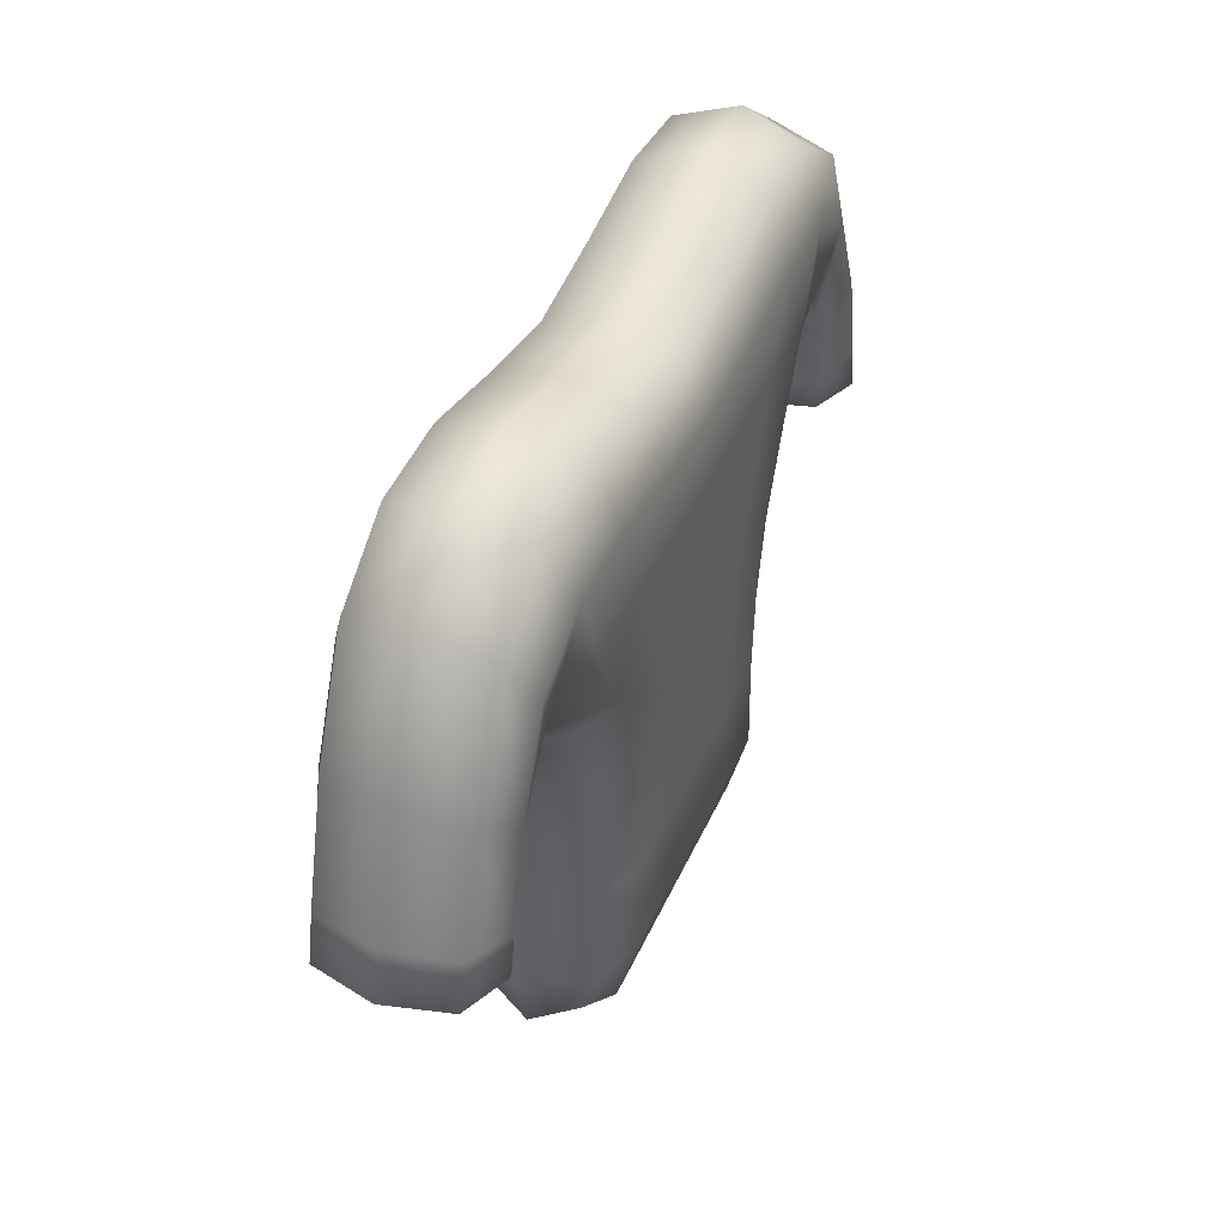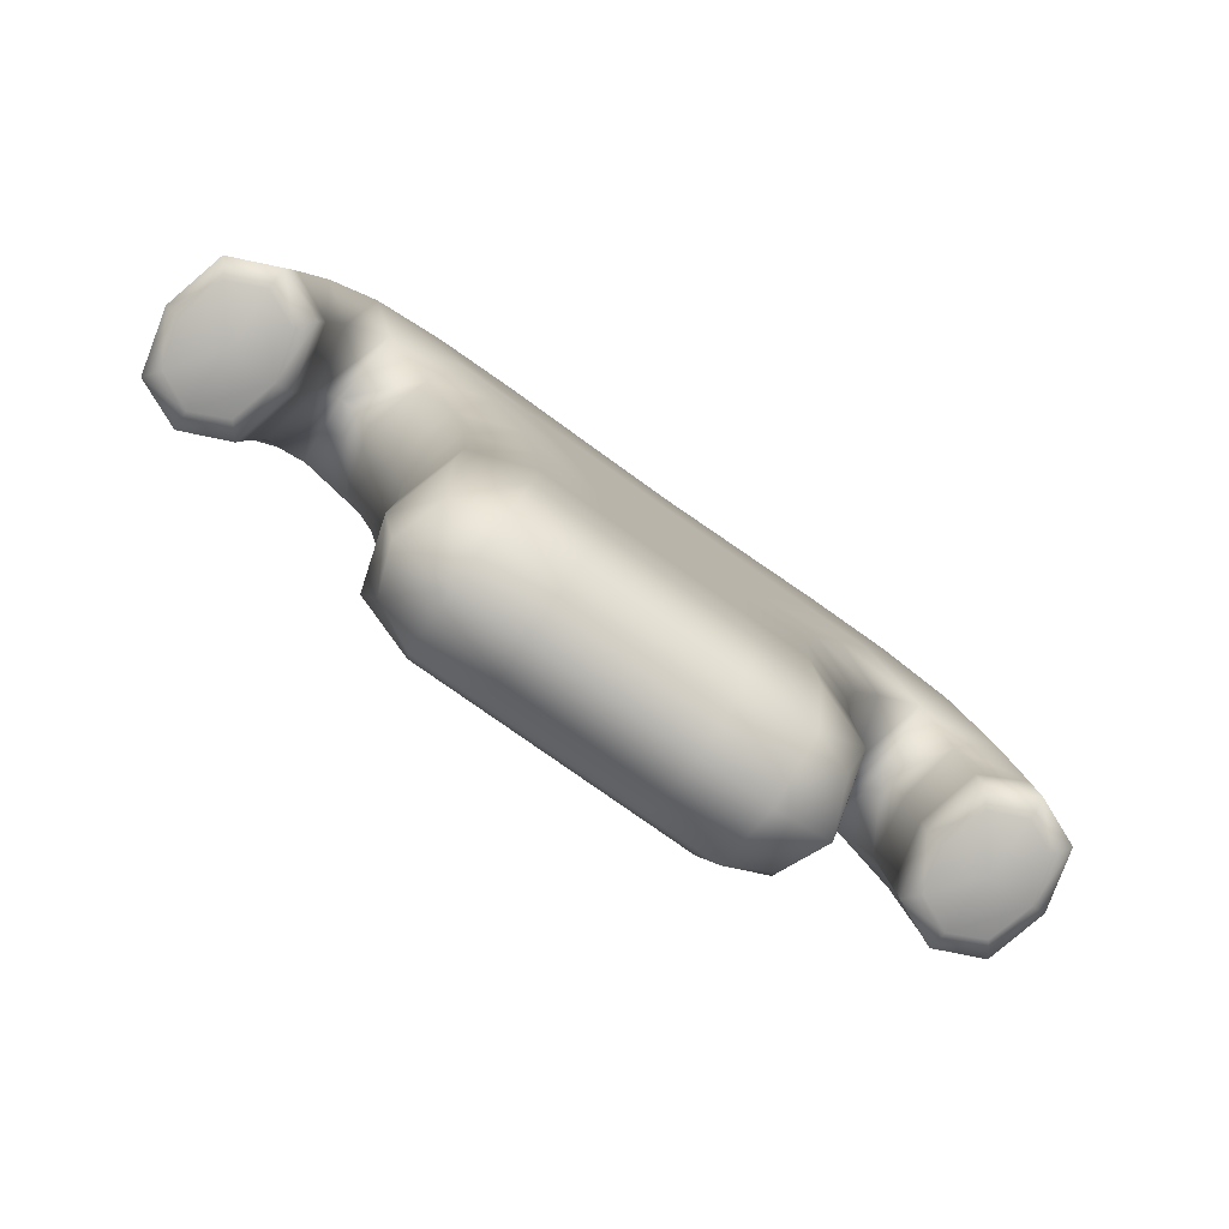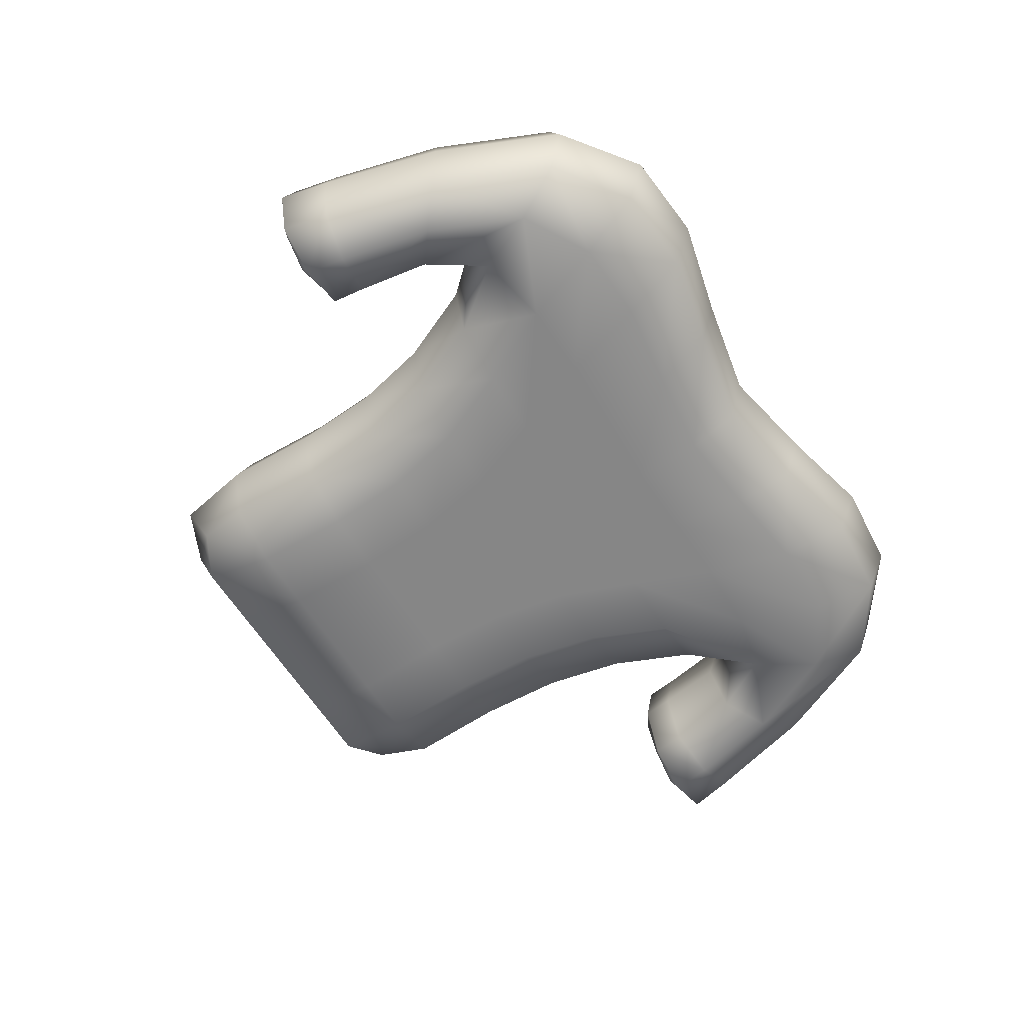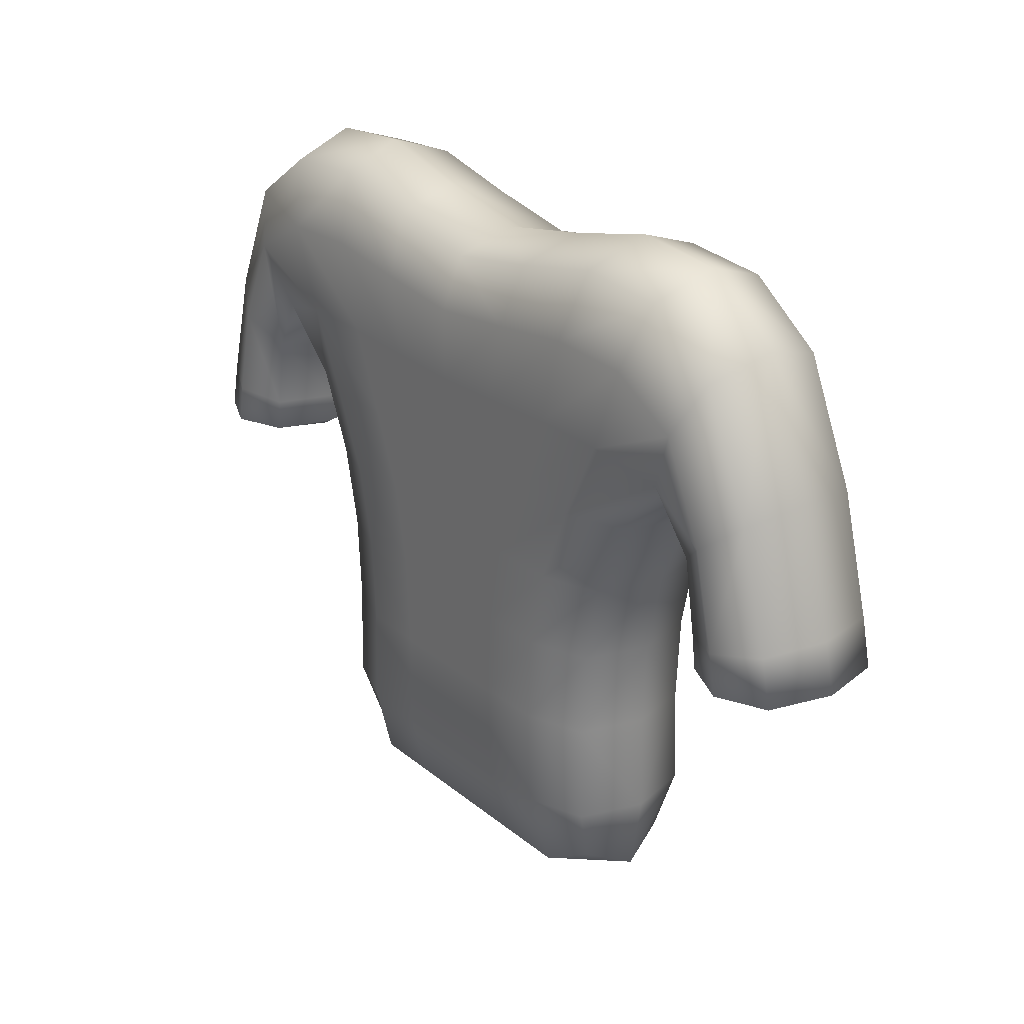
<metadata>
{"format":"obj","ext":"obj","renderer":"f3d","projection":"perspective","resolution":1024,"background":"white","views":[{"elev":42.4,"azim":-67.3,"up":"+Y"},{"elev":-79.8,"azim":144.9,"up":"+Y"},{"elev":-62.0,"azim":122.1,"up":"+Z"},{"elev":25.5,"azim":-127.9,"up":"+Y"}]}
</metadata>
<code>
o Cube_Cube.002
v 0.08996 0.5258 0.002362
v 0.1324 0.5258 0.04816
v 0.09401 0.4692 0.04816
v 0.03144 0.5258 0.09395
v 0.07028 0.8419 0.04816
v 0.03144 0.5258 0.002362
v 0.03347 0.4692 0.04816
v 0.08996 0.5258 0.09395
v 0.1723 0.8508 0.04816
v 0.1332 0.626 0.04816
v 0.03183 0.626 0.002362
v 0.03183 0.626 0.09395
v 0.09072 0.626 0.002362
v 0.2688 0.6586 0.04816
v 0.1575 0.8037 0.002362
v 0.06406 0.7993 0.09395
v 0.06406 0.7993 0.002362
v 0.1575 0.8037 0.09395
v 0.09072 0.626 0.09395
v 0.2338 0.651 0.04816
v 0.2337 0.6581 0.002362
v 0.2337 0.6581 0.09395
v 0.1985 0.6577 0.04816
v 0.2441 0.7519 0.04816
v 0.2179 0.7313 0.002362
v 0.2179 0.7313 0.09395
v 0.1918 0.7108 0.04816
v 0.1616 0.7131 0.04816
v 0.04603 0.7131 0.002362
v 0.04603 0.7131 0.09395
v 0.1191 0.7131 0.002362
v 0.1191 0.7131 0.09395
v -0.0592 0.5258 0.002362
v -0.1017 0.5258 0.04816
v -0.06325 0.4692 0.04816
v -0.000687 0.5258 0.09395
v -0.03952 0.8419 0.04816
v -0.000687 0.5258 0.002362
v -0.00271 0.4692 0.04816
v -0.0592 0.5258 0.09395
v -0.1415 0.8508 0.04816
v -0.1024 0.626 0.04816
v -0.001069 0.626 0.002362
v -0.001069 0.626 0.09395
v -0.05997 0.626 0.002362
v -0.2381 0.6586 0.04816
v -0.1268 0.8037 0.002362
v -0.0333 0.7993 0.09395
v -0.0333 0.7993 0.002362
v -0.1268 0.8037 0.09395
v -0.05997 0.626 0.09395
v -0.203 0.651 0.04816
v -0.2029 0.6581 0.002362
v -0.2029 0.6581 0.09395
v -0.1677 0.6577 0.04816
v -0.2133 0.7519 0.04816
v -0.1872 0.7313 0.002362
v -0.1872 0.7313 0.09395
v -0.161 0.7108 0.04816
v -0.1308 0.7131 0.04816
v -0.01527 0.7131 0.002362
v -0.01527 0.7131 0.09395
v -0.08837 0.7131 0.002362
v -0.08837 0.7131 0.09395
v 0.1686 0.839 0.01381
v 0.1218 0.5258 0.01381
v 0.2138 0.8198 0.04816
v 0.1218 0.5258 0.0825
v 0.1248 0.4833 0.04816
v 0.093 0.4833 0.0825
v 0.093 0.4833 0.01381
v 0.1686 0.839 0.0825
v 0.01538 0.5258 0.002362
v 0.01538 0.5258 0.09395
v 0.01538 0.4692 0.04816
v 0.01538 0.8311 0.04816
v 0.06873 0.8312 0.01381
v 0.03296 0.4833 0.0825
v 0.03296 0.4833 0.01381
v 0.06873 0.8312 0.0825
v 0.05411 0.5258 0.002362
v 0.05765 0.4692 0.04816
v 0.05411 0.5258 0.09395
v 0.1232 0.8548 0.04816
v 0.1306 0.5791 0.04816
v 0.08813 0.5791 0.002362
v 0.1405 0.7576 0.002362
v 0.1809 0.7343 0.04816
v 0.08813 0.5791 0.09395
v 0.1405 0.7576 0.09395
v 0.01538 0.7131 0.09395
v 0.01538 0.7131 0.002362
v 0.01538 0.7939 0.002362
v 0.01538 0.7939 0.09395
v 0.07963 0.7131 0.09395
v 0.07963 0.7131 0.002362
v 0.1118 0.8057 0.002362
v 0.1118 0.8057 0.09395
v 0.151 0.7131 0.0825
v 0.151 0.7131 0.01381
v 0.195 0.7825 0.002362
v 0.195 0.7825 0.09395
v 0.03053 0.5791 0.002362
v 0.03053 0.5791 0.09395
v 0.05644 0.7564 0.09395
v 0.05644 0.7564 0.002362
v 0.2601 0.6531 0.04816
v 0.2073 0.6525 0.04816
v 0.2337 0.6528 0.01381
v 0.2337 0.6528 0.0825
v 0.2601 0.6585 0.0825
v 0.2375 0.7468 0.01381
v 0.1983 0.7159 0.01381
v 0.2073 0.6578 0.0825
v 0.2375 0.7468 0.0825
v 0.2601 0.6585 0.01381
v 0.2073 0.6578 0.01381
v 0.1983 0.7159 0.0825
v 0.2626 0.6855 0.04816
v 0.2297 0.68 0.002362
v 0.2297 0.68 0.09395
v 0.1968 0.6745 0.04816
v 0.01538 0.626 0.09395
v 0.01538 0.626 0.002362
v 0.05477 0.626 0.09395
v 0.05477 0.626 0.002362
v 0.1226 0.626 0.0825
v 0.1226 0.626 0.01381
v 0.1427 0.6695 0.04816
v 0.03658 0.6695 0.002362
v 0.03658 0.6695 0.09395
v 0.1002 0.6695 0.002362
v 0.1002 0.6695 0.09395
v -0.1378 0.839 0.01381
v -0.09104 0.5258 0.01381
v -0.183 0.8198 0.04816
v -0.09104 0.5258 0.0825
v -0.09408 0.4833 0.04816
v -0.06224 0.4833 0.0825
v -0.06224 0.4833 0.01381
v -0.1378 0.839 0.0825
v -0.03797 0.8312 0.01381
v -0.002204 0.4833 0.0825
v -0.002204 0.4833 0.01381
v -0.03797 0.8312 0.0825
v -0.02335 0.5258 0.002362
v -0.02689 0.4692 0.04816
v -0.02335 0.5258 0.09395
v -0.09248 0.8548 0.04816
v -0.09982 0.5791 0.04816
v -0.05737 0.5791 0.002362
v -0.1098 0.7576 0.002362
v -0.1502 0.7343 0.04816
v -0.05737 0.5791 0.09395
v -0.1098 0.7576 0.09395
v -0.04887 0.7131 0.09395
v -0.04887 0.7131 0.002362
v -0.081 0.8057 0.002362
v -0.081 0.8057 0.09395
v -0.1202 0.7131 0.0825
v -0.1202 0.7131 0.01381
v -0.1643 0.7825 0.002362
v -0.1643 0.7825 0.09395
v 0.000229 0.5791 0.002362
v 0.000229 0.5791 0.09395
v -0.02568 0.7564 0.09395
v -0.02568 0.7564 0.002362
v -0.2294 0.6531 0.04816
v -0.1766 0.6525 0.04816
v -0.203 0.6528 0.01381
v -0.203 0.6528 0.0825
v -0.2293 0.6585 0.0825
v -0.2068 0.7468 0.01381
v -0.1676 0.7159 0.01381
v -0.1765 0.6578 0.0825
v -0.2068 0.7468 0.0825
v -0.2293 0.6585 0.01381
v -0.1765 0.6578 0.01381
v -0.1676 0.7159 0.0825
v -0.2319 0.6855 0.04816
v -0.1989 0.68 0.002362
v -0.1989 0.68 0.09395
v -0.166 0.6745 0.04816
v -0.02402 0.626 0.09395
v -0.02402 0.626 0.002362
v -0.0918 0.626 0.0825
v -0.0918 0.626 0.01381
v -0.1119 0.6695 0.04816
v -0.005822 0.6695 0.002362
v -0.005822 0.6695 0.09395
v -0.06947 0.6695 0.002362
v -0.06947 0.6695 0.09395
v 0.1158 0.4943 0.02271
v 0.1158 0.4943 0.0736
v 0.2091 0.8105 0.01381
v 0.2091 0.8105 0.0825
v 0.1204 0.8425 0.01381
v 0.05676 0.4833 0.0825
v 0.05676 0.4833 0.01381
v 0.1204 0.8425 0.0825
v 0.0525 0.5791 0.09395
v 0.09799 0.7581 0.09395
v 0.0525 0.5791 0.002362
v 0.09799 0.7581 0.002362
v 0.12 0.5791 0.0825
v 0.1787 0.7483 0.08662
v 0.12 0.5791 0.01381
v 0.1787 0.7483 0.009689
v 0.2533 0.6544 0.02271
v 0.2533 0.6544 0.0736
v 0.2142 0.654 0.0736
v 0.2142 0.654 0.02271
v 0.2544 0.6841 0.0825
v 0.2544 0.6841 0.01381
v 0.205 0.6759 0.01381
v 0.205 0.6759 0.0825
v 0.06309 0.6695 0.09395
v 0.06309 0.6695 0.002362
v 0.1321 0.6695 0.0825
v 0.1321 0.6695 0.01381
v -0.08503 0.4943 0.02271
v -0.08503 0.4943 0.0736
v -0.1783 0.8105 0.01381
v -0.1783 0.8105 0.0825
v 0.01538 0.8218 0.01381
v 0.01538 0.4833 0.01381
v 0.01538 0.8218 0.0825
v 0.01538 0.4833 0.0825
v -0.08961 0.8425 0.01381
v -0.026 0.4833 0.0825
v -0.026 0.4833 0.01381
v -0.08961 0.8425 0.0825
v 0.01538 0.5791 0.09395
v 0.01538 0.7551 0.09395
v 0.01538 0.5791 0.002362
v 0.01538 0.7551 0.002362
v -0.02175 0.5791 0.09395
v -0.06723 0.7581 0.09395
v -0.02175 0.5791 0.002362
v -0.06723 0.7581 0.002362
v -0.08921 0.5791 0.0825
v -0.1479 0.7483 0.08662
v -0.08921 0.5791 0.01381
v -0.1479 0.7483 0.009689
v -0.2225 0.6544 0.02271
v -0.2225 0.6544 0.0736
v -0.1834 0.654 0.0736
v -0.1834 0.654 0.02271
v -0.2236 0.6841 0.0825
v -0.2236 0.6841 0.01381
v -0.1742 0.6759 0.01381
v -0.1742 0.6759 0.0825
v 0.01538 0.6695 0.09395
v 0.01538 0.6695 0.002362
v -0.03234 0.6695 0.09395
v -0.03234 0.6695 0.002362
v -0.1013 0.6695 0.0825
v -0.1013 0.6695 0.01381
f 1 81 203
f 1 86 207
f 1 66 193
f 1 71 81
f 2 66 85
f 2 85 68
f 2 68 194
f 2 69 193
f 3 70 82
f 3 82 71
f 3 71 193
f 3 69 194
f 4 83 201
f 4 104 74
f 4 74 228
f 4 78 83
f 5 80 84
f 5 84 77
f 5 77 225
f 5 76 227
f 6 73 235
f 6 103 81
f 6 81 199
f 6 79 73
f 7 78 75
f 7 75 79
f 7 79 82
f 7 82 198
f 8 68 205
f 8 89 83
f 8 83 198
f 8 70 194
f 9 72 67
f 9 67 65
f 9 65 84
f 9 84 72
f 10 128 220
f 10 129 219
f 10 127 85
f 10 85 128
f 11 124 130
f 11 130 218
f 11 126 103
f 11 103 235
f 12 125 131
f 12 131 253
f 12 123 104
f 12 104 201
f 13 126 132
f 13 132 128
f 13 128 207
f 13 86 203
f 14 116 119
f 14 119 111
f 14 111 210
f 14 107 209
f 15 97 197
f 15 65 195
f 15 101 87
f 15 87 204
f 16 98 200
f 16 80 94
f 16 94 105
f 16 105 202
f 17 93 77
f 17 77 197
f 17 97 106
f 17 106 236
f 18 102 196
f 18 72 200
f 18 98 90
f 18 90 206
f 19 127 133
f 19 133 217
f 19 125 89
f 19 89 205
f 20 109 209
f 20 107 210
f 20 110 108
f 20 108 109
f 21 117 215
f 21 120 214
f 21 116 109
f 21 109 212
f 22 111 213
f 22 121 216
f 22 114 211
f 22 110 111
f 23 114 122
f 23 122 117
f 23 117 108
f 23 108 114
f 24 112 195
f 24 67 196
f 24 115 119
f 24 119 112
f 25 113 101
f 25 101 112
f 25 112 214
f 25 120 215
f 26 115 102
f 26 102 118
f 26 118 216
f 26 121 213
f 27 118 206
f 27 88 208
f 27 113 122
f 27 122 118
f 28 100 88
f 28 88 99
f 28 99 129
f 28 129 100
f 29 92 106
f 29 106 204
f 29 96 130
f 29 130 254
f 30 95 105
f 30 105 234
f 30 91 131
f 30 131 217
f 31 96 87
f 31 87 100
f 31 100 220
f 31 132 218
f 32 99 90
f 32 90 202
f 32 95 133
f 32 133 219
f 33 151 239
f 33 146 140
f 33 140 135
f 33 135 151
f 34 150 243
f 34 135 138
f 34 138 137
f 34 137 241
f 35 147 139
f 35 139 138
f 35 138 140
f 35 140 231
f 36 165 237
f 36 148 143
f 36 143 228
f 36 74 165
f 37 149 232
f 37 145 76
f 37 76 142
f 37 142 229
f 38 164 235
f 38 73 144
f 38 144 231
f 38 146 164
f 39 75 143
f 39 143 230
f 39 147 144
f 39 144 75
f 40 154 137
f 40 137 139
f 40 139 230
f 40 148 154
f 41 136 224
f 41 141 232
f 41 149 229
f 41 134 223
f 42 188 187
f 42 187 243
f 42 150 241
f 42 186 188
f 43 189 124
f 43 124 235
f 43 164 185
f 43 185 256
f 44 190 184
f 44 184 237
f 44 165 123
f 44 123 253
f 45 191 185
f 45 185 239
f 45 151 187
f 45 187 258
f 46 180 250
f 46 177 168
f 46 168 172
f 46 172 249
f 47 134 158
f 47 158 240
f 47 152 162
f 47 162 134
f 48 145 159
f 48 159 238
f 48 166 94
f 48 94 227
f 49 142 225
f 49 93 236
f 49 167 158
f 49 158 142
f 50 141 163
f 50 163 242
f 50 155 159
f 50 159 141
f 51 192 257
f 51 186 154
f 51 154 184
f 51 184 255
f 52 168 170
f 52 170 248
f 52 169 247
f 52 171 168
f 53 181 178
f 53 178 170
f 53 170 245
f 53 177 181
f 54 182 172
f 54 172 246
f 54 171 175
f 54 175 182
f 55 183 252
f 55 175 247
f 55 169 248
f 55 178 251
f 56 136 173
f 56 173 250
f 56 180 249
f 56 176 136
f 57 162 244
f 57 174 181
f 57 181 173
f 57 173 223
f 58 163 224
f 58 176 182
f 58 182 179
f 58 179 242
f 59 153 179
f 59 179 252
f 59 183 251
f 59 174 153
f 60 153 244
f 60 161 258
f 60 188 257
f 60 160 242
f 61 167 92
f 61 92 254
f 61 189 157
f 61 157 240
f 62 166 156
f 62 156 255
f 62 190 91
f 62 91 234
f 63 152 157
f 63 157 256
f 63 191 161
f 63 161 244
f 64 155 242
f 64 160 192
f 64 192 255
f 64 156 238
f 86 1 203
f 66 1 207
f 71 1 193
f 71 199 81
f 66 207 85
f 85 205 68
f 69 2 194
f 66 2 193
f 70 198 82
f 82 199 71
f 69 3 193
f 70 3 194
f 104 4 201
f 104 233 74
f 78 4 228
f 78 198 83
f 80 200 84
f 84 197 77
f 76 5 225
f 80 5 227
f 103 6 235
f 103 203 81
f 79 6 199
f 79 226 73
f 78 228 75
f 75 226 79
f 79 199 82
f 78 7 198
f 89 8 205
f 89 201 83
f 70 8 198
f 68 8 194
f 72 196 67
f 67 195 65
f 65 197 84
f 84 200 72
f 129 10 220
f 127 10 219
f 127 205 85
f 85 207 128
f 124 254 130
f 126 11 218
f 126 203 103
f 124 11 235
f 125 217 131
f 123 12 253
f 123 233 104
f 125 12 201
f 126 218 132
f 132 220 128
f 86 13 207
f 126 13 203
f 116 214 119
f 119 213 111
f 107 14 210
f 116 14 209
f 65 15 197
f 101 15 195
f 101 208 87
f 97 15 204
f 80 16 200
f 80 227 94
f 94 234 105
f 98 16 202
f 93 225 77
f 97 17 197
f 97 204 106
f 93 17 236
f 72 18 196
f 98 18 200
f 98 202 90
f 102 18 206
f 127 219 133
f 125 19 217
f 125 201 89
f 127 19 205
f 107 20 209
f 110 20 210
f 110 211 108
f 108 212 109
f 120 21 215
f 116 21 214
f 116 209 109
f 117 21 212
f 121 22 213
f 114 22 216
f 110 22 211
f 110 210 111
f 114 216 122
f 122 215 117
f 117 212 108
f 108 211 114
f 67 24 195
f 115 24 196
f 115 213 119
f 119 214 112
f 113 208 101
f 101 195 112
f 120 25 214
f 113 25 215
f 115 196 102
f 102 206 118
f 121 26 216
f 115 26 213
f 88 27 206
f 113 27 208
f 113 215 122
f 122 216 118
f 100 208 88
f 88 206 99
f 99 219 129
f 129 220 100
f 92 236 106
f 96 29 204
f 96 218 130
f 92 29 254
f 95 202 105
f 91 30 234
f 91 253 131
f 95 30 217
f 96 204 87
f 87 208 100
f 132 31 220
f 96 31 218
f 99 206 90
f 95 32 202
f 95 217 133
f 99 32 219
f 146 33 239
f 146 231 140
f 140 221 135
f 135 243 151
f 135 34 243
f 135 221 138
f 138 222 137
f 150 34 241
f 147 230 139
f 139 222 138
f 138 221 140
f 147 35 231
f 148 36 237
f 148 230 143
f 74 36 228
f 74 233 165
f 145 37 232
f 145 227 76
f 76 225 142
f 149 37 229
f 73 38 235
f 73 226 144
f 146 38 231
f 146 239 164
f 75 228 143
f 147 39 230
f 147 231 144
f 144 226 75
f 154 241 137
f 137 222 139
f 148 40 230
f 148 237 154
f 141 41 224
f 149 41 232
f 134 41 229
f 136 41 223
f 188 258 187
f 150 42 243
f 186 42 241
f 186 257 188
f 189 254 124
f 164 43 235
f 164 239 185
f 189 43 256
f 190 255 184
f 165 44 237
f 165 233 123
f 190 44 253
f 191 256 185
f 151 45 239
f 151 243 187
f 191 45 258
f 177 46 250
f 177 245 168
f 168 246 172
f 180 46 249
f 134 229 158
f 152 47 240
f 152 244 162
f 162 223 134
f 145 232 159
f 166 48 238
f 166 234 94
f 145 48 227
f 93 49 225
f 167 49 236
f 167 240 158
f 158 229 142
f 141 224 163
f 155 50 242
f 155 238 159
f 159 232 141
f 186 51 257
f 186 241 154
f 154 237 184
f 192 51 255
f 168 245 170
f 169 52 248
f 171 52 247
f 171 246 168
f 181 251 178
f 178 248 170
f 177 53 245
f 177 250 181
f 182 249 172
f 171 54 246
f 171 247 175
f 175 252 182
f 175 55 252
f 169 55 247
f 178 55 248
f 183 55 251
f 136 223 173
f 180 56 250
f 176 56 249
f 176 224 136
f 174 57 244
f 174 251 181
f 181 250 173
f 162 57 223
f 176 58 224
f 176 249 182
f 182 252 179
f 163 58 242
f 153 242 179
f 183 59 252
f 174 59 251
f 174 244 153
f 161 60 244
f 188 60 258
f 160 60 257
f 153 60 242
f 167 236 92
f 189 61 254
f 189 256 157
f 167 61 240
f 166 238 156
f 190 62 255
f 190 253 91
f 166 62 234
f 152 240 157
f 191 63 256
f 191 258 161
f 152 63 244
f 160 64 242
f 160 257 192
f 156 64 255
f 155 64 238

</code>
